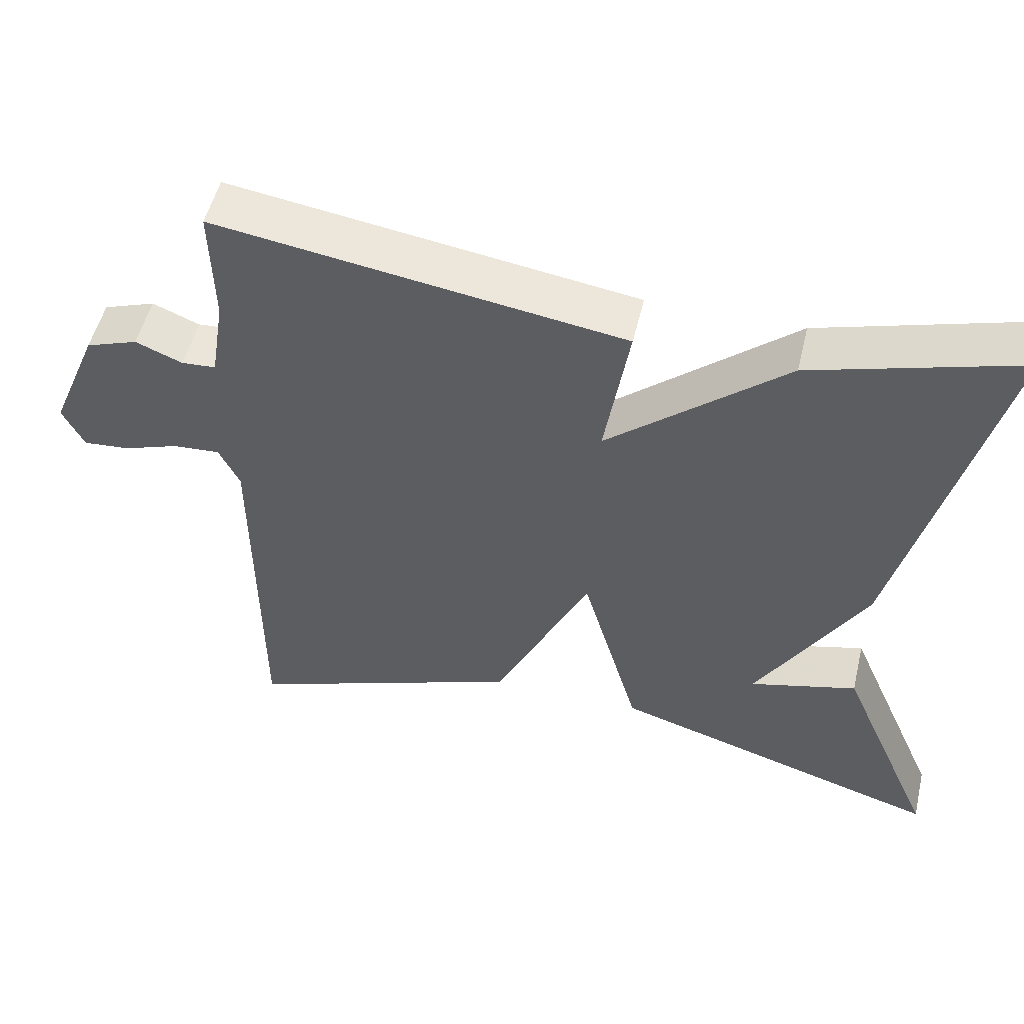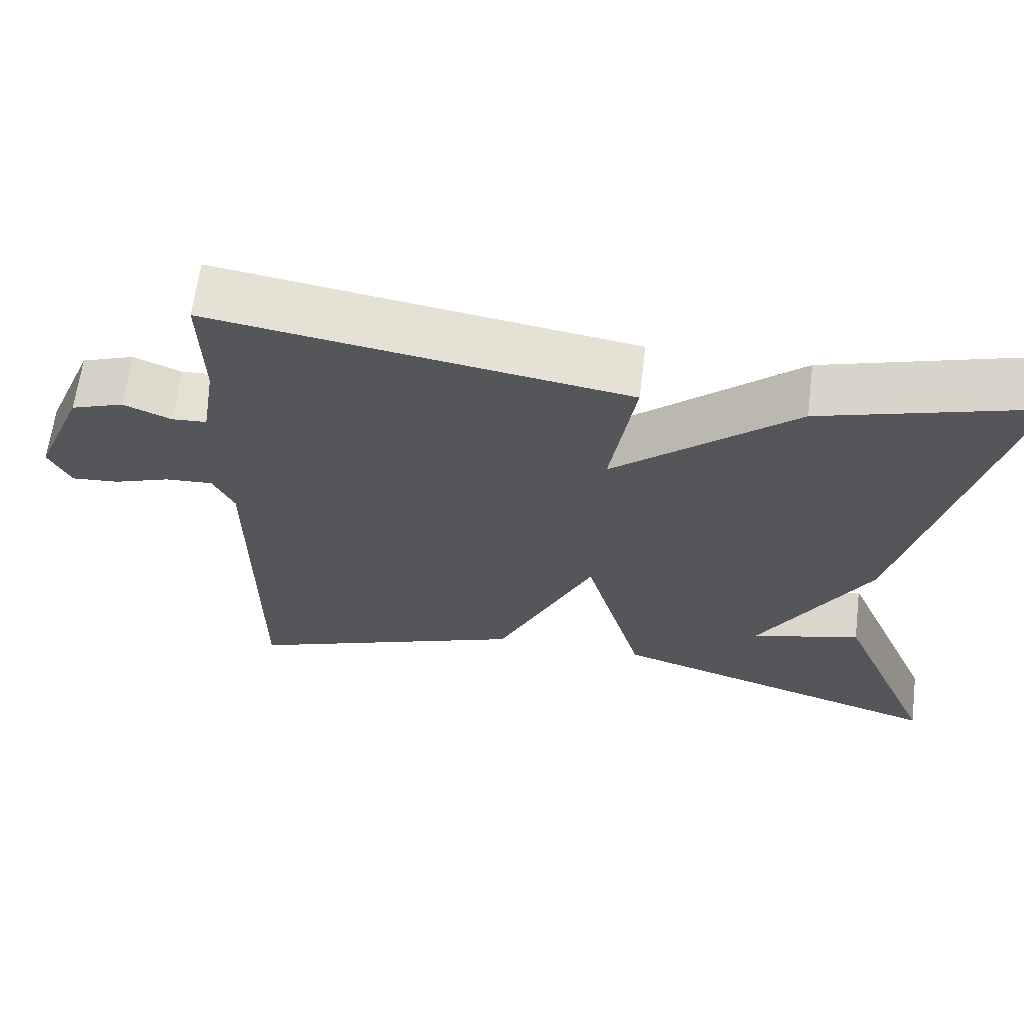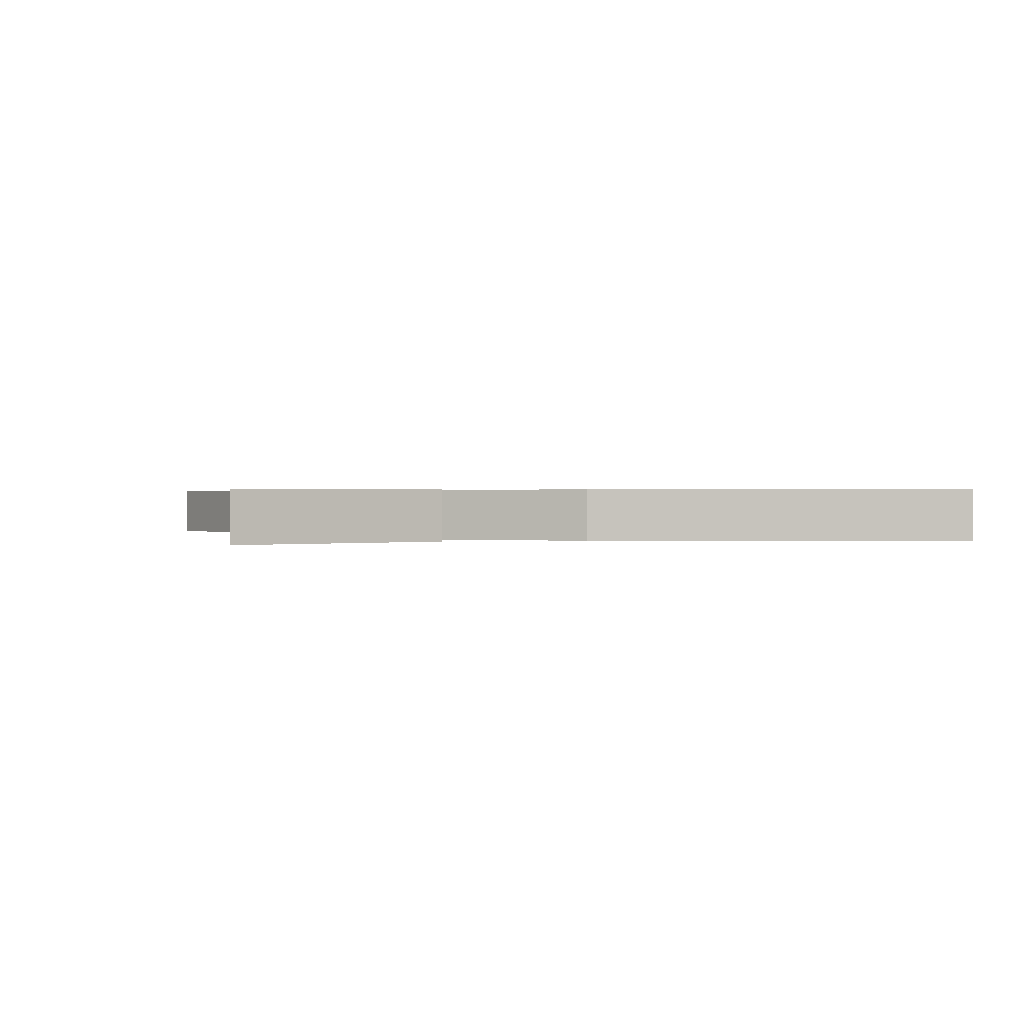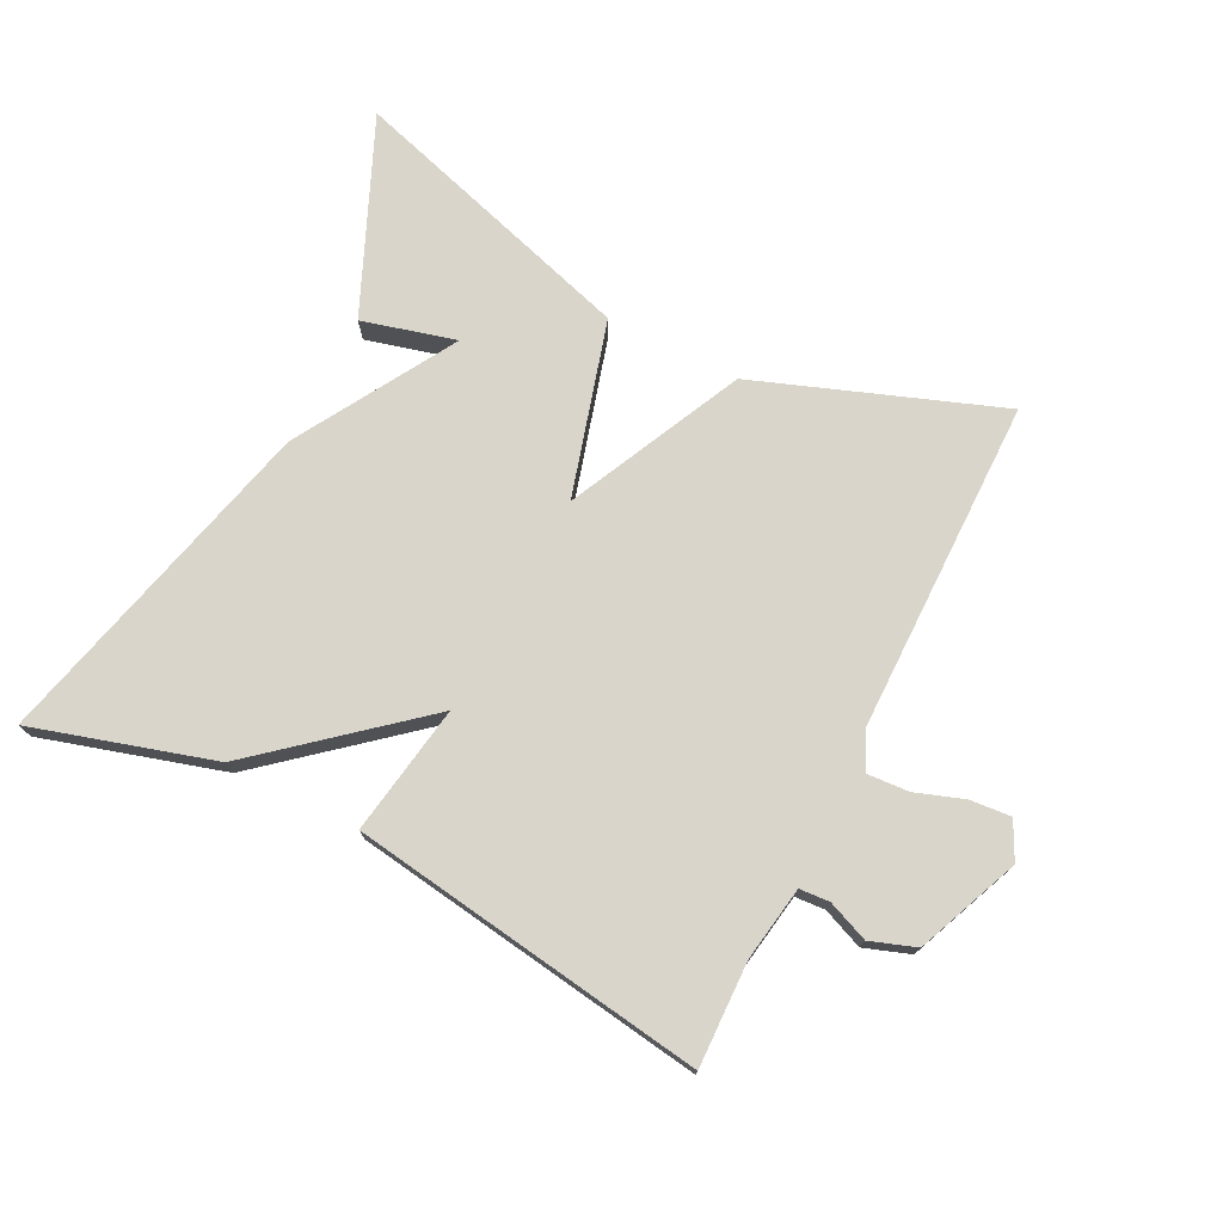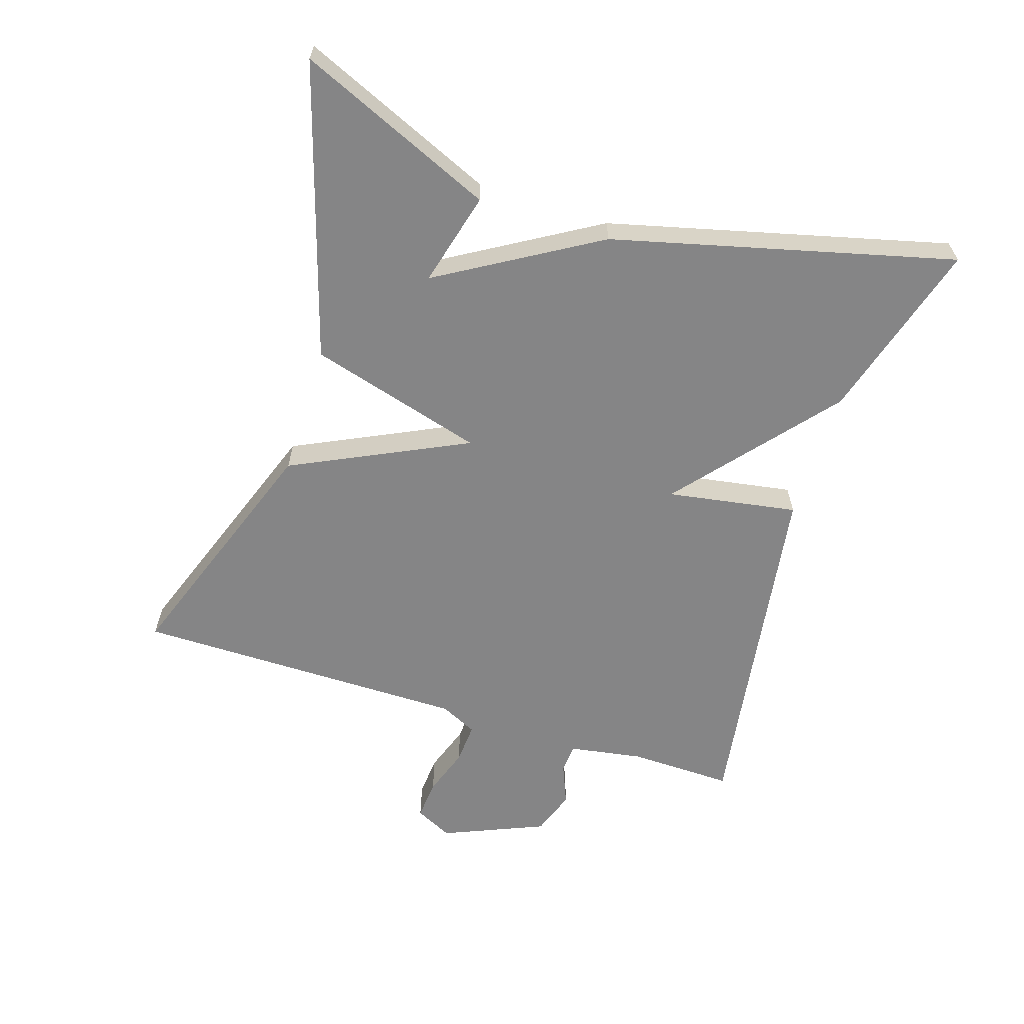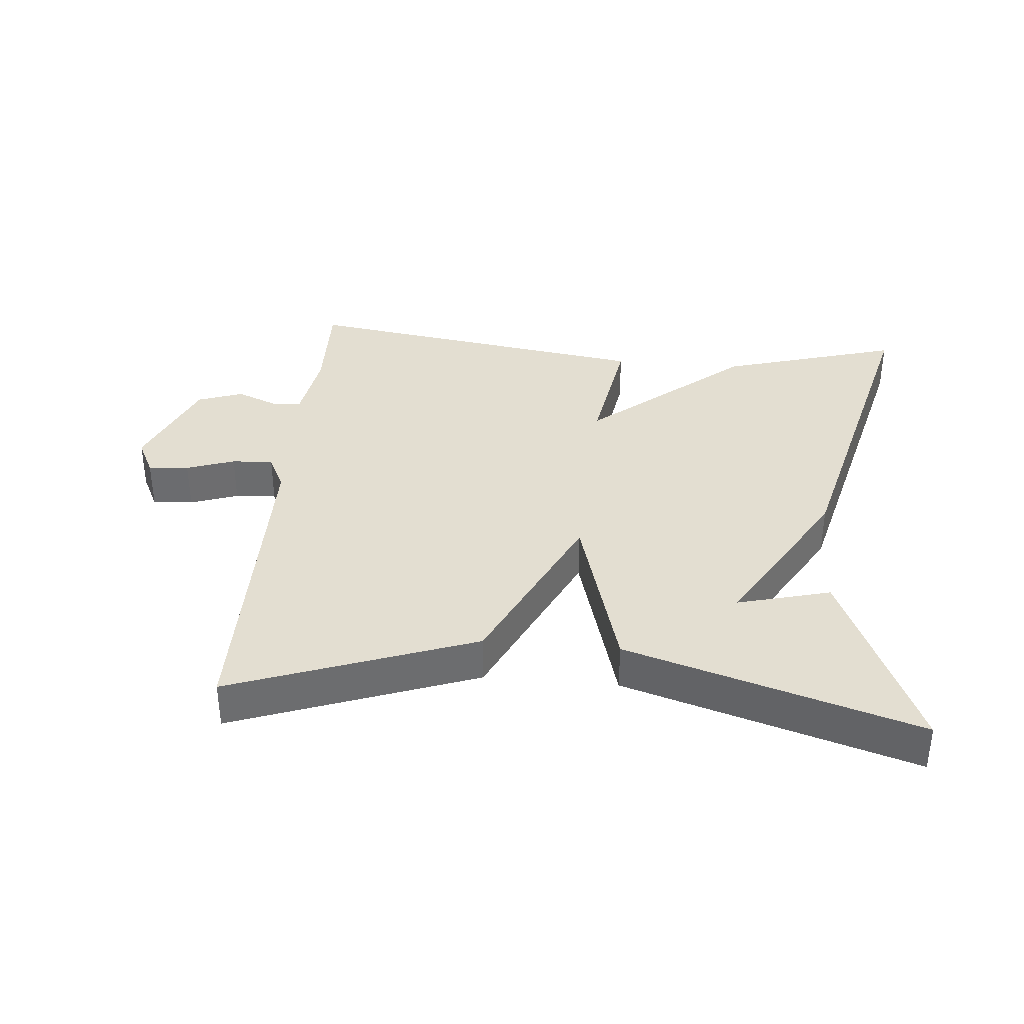
<metadata>
{"format":"obj","ext":"obj","renderer":"f3d","projection":"perspective","resolution":1024,"background":"white","views":[{"elev":51.9,"azim":-166.6,"up":"+Z"},{"elev":64.0,"azim":-172.8,"up":"+Z"},{"elev":0.5,"azim":-102.7,"up":"+Y"},{"elev":74.4,"azim":26.7,"up":"+Y"},{"elev":-61.9,"azim":-107.6,"up":"+Y"},{"elev":36.3,"azim":-174.9,"up":"+Y"}]}
</metadata>
<code>
v -0.5 0.07 -0.5
v -0.373 0.07 -0.208
v -0.233 0.07 -0.245
v -0.373 0.07 -0.008
v -0.5 0.07 0.5
v -0.231 0.07 0.421
v 0.001 0.07 0.226
v -0.031 0.07 0.421
v 0.5 0.07 0.5
v 0.496 0.07 0.344
v 0.514 0.07 0.233
v 0.559 0.07 0.23
v 0.62 0.07 0.255
v 0.688 0.07 0.231
v 0.752 0.07 0.078
v 0.724 0.07 0.022
v 0.663 0.07 0.027
v 0.591 0.07 0.052
v 0.529 0.07 0.056
v 0.502 0.07 0.001
v 0.5 0.07 -0.5
v 0.136 0.07 -0.367
v 0.011 0.07 -0.105
v -0.064 0.07 -0.367
v -0.5 0 -0.5
v -0.373 0 -0.208
v -0.233 0 -0.245
v -0.373 0 -0.008
v -0.5 0 0.5
v -0.231 0 0.421
v 0.001 0 0.226
v -0.031 0 0.421
v 0.5 0 0.5
v 0.496 0 0.344
v 0.514 0 0.233
v 0.559 0 0.23
v 0.62 0 0.255
v 0.688 0 0.231
v 0.752 0 0.078
v 0.724 0 0.022
v 0.663 0 0.027
v 0.591 0 0.052
v 0.529 0 0.056
v 0.502 0 0.001
v 0.5 0 -0.5
v 0.136 0 -0.367
v 0.011 0 -0.105
v -0.064 0 -0.367
f 23 24 1
f 20 21 22 23
f 19 20 23
f 16 17 18
f 15 16 18
f 14 15 18
f 13 14 18
f 12 13 18
f 11 12 18 19
f 10 11 19 23
f 7 8 9 10
f 5 6 7
f 4 5 7
f 3 4 7
f 3 7 10 23
f 1 2 3
f 1 3 23
f 25 48 47
f 47 46 45 44
f 47 44 43
f 42 41 40
f 42 40 39
f 42 39 38
f 42 38 37
f 42 37 36
f 43 42 36 35
f 47 43 35 34
f 34 33 32 31
f 31 30 29
f 31 29 28
f 31 28 27
f 47 34 31 27
f 27 26 25
f 47 27 25
f 1 25 26 2
f 2 26 27 3
f 3 27 28 4
f 4 28 29 5
f 5 29 30 6
f 6 30 31 7
f 7 31 32 8
f 8 32 33 9
f 9 33 34 10
f 10 34 35 11
f 11 35 36 12
f 12 36 37 13
f 13 37 38 14
f 14 38 39 15
f 15 39 40 16
f 16 40 41 17
f 17 41 42 18
f 18 42 43 19
f 19 43 44 20
f 20 44 45 21
f 21 45 46 22
f 22 46 47 23
f 23 47 48 24
f 24 48 25 1

</code>
